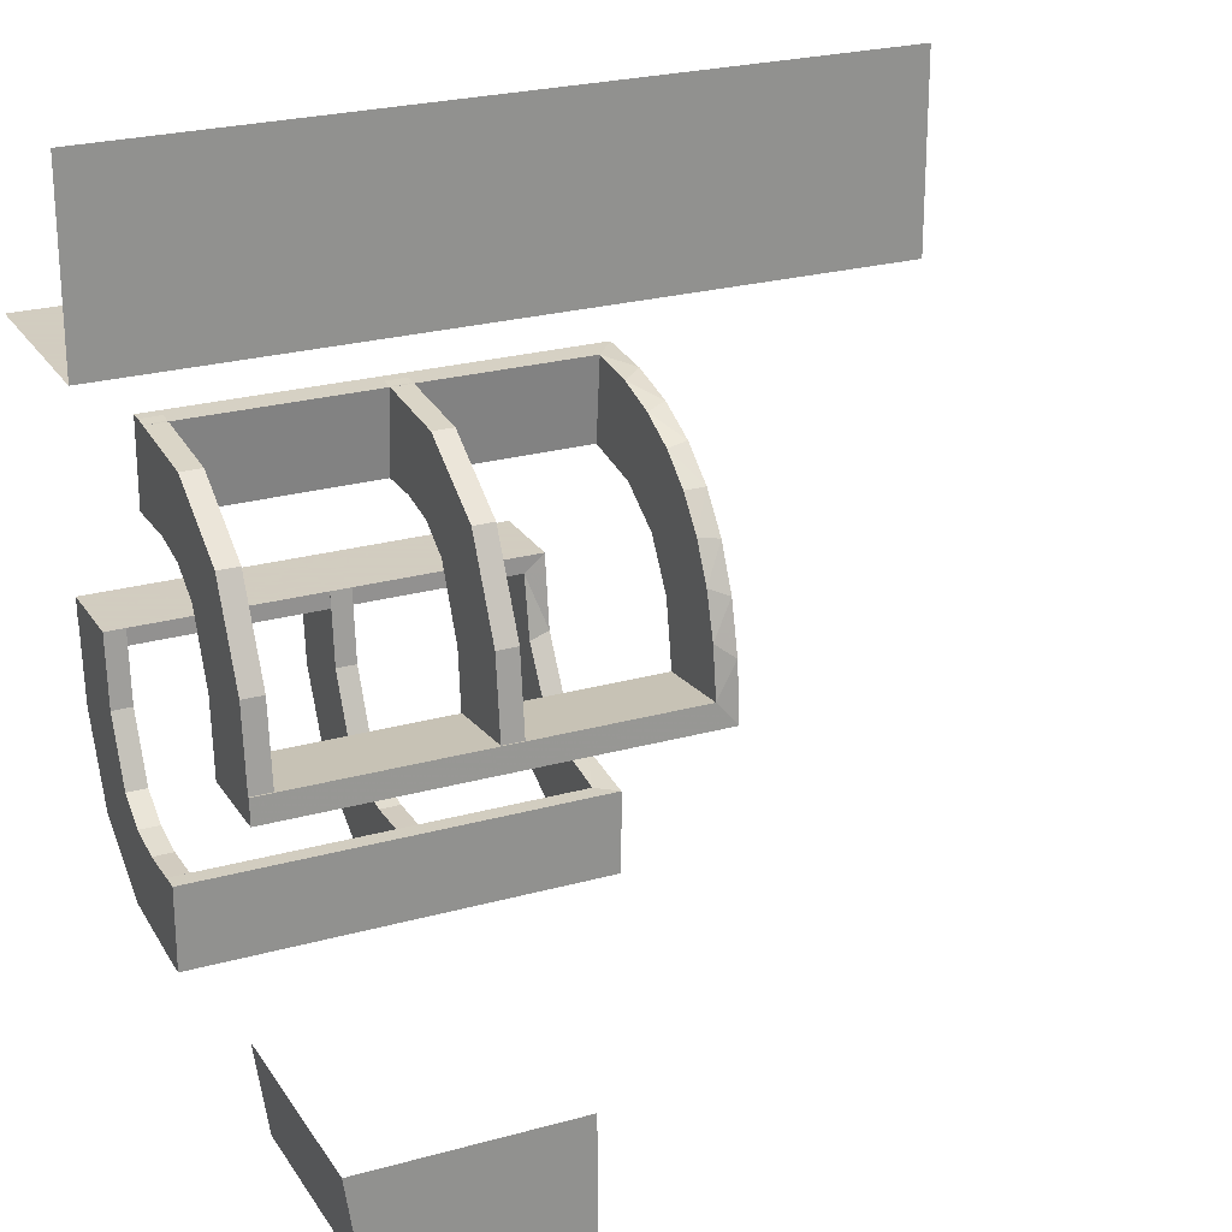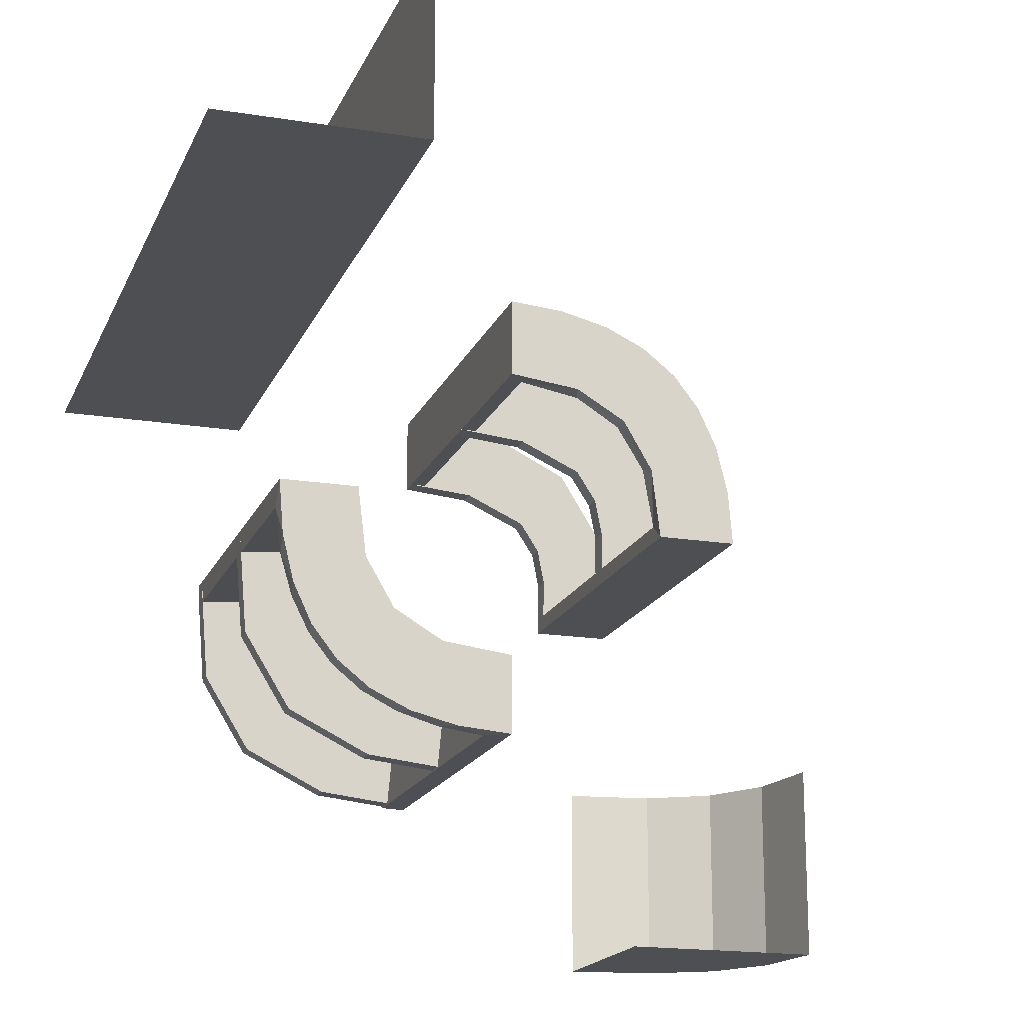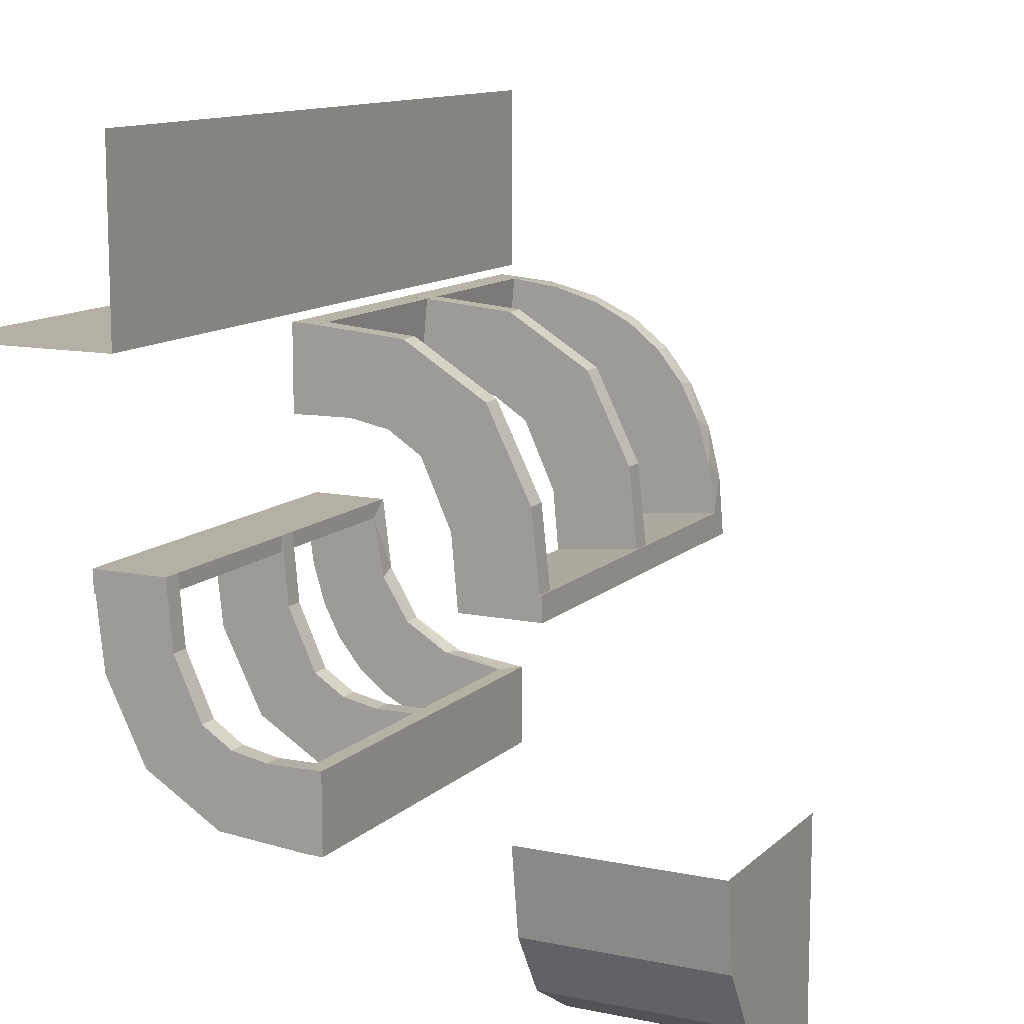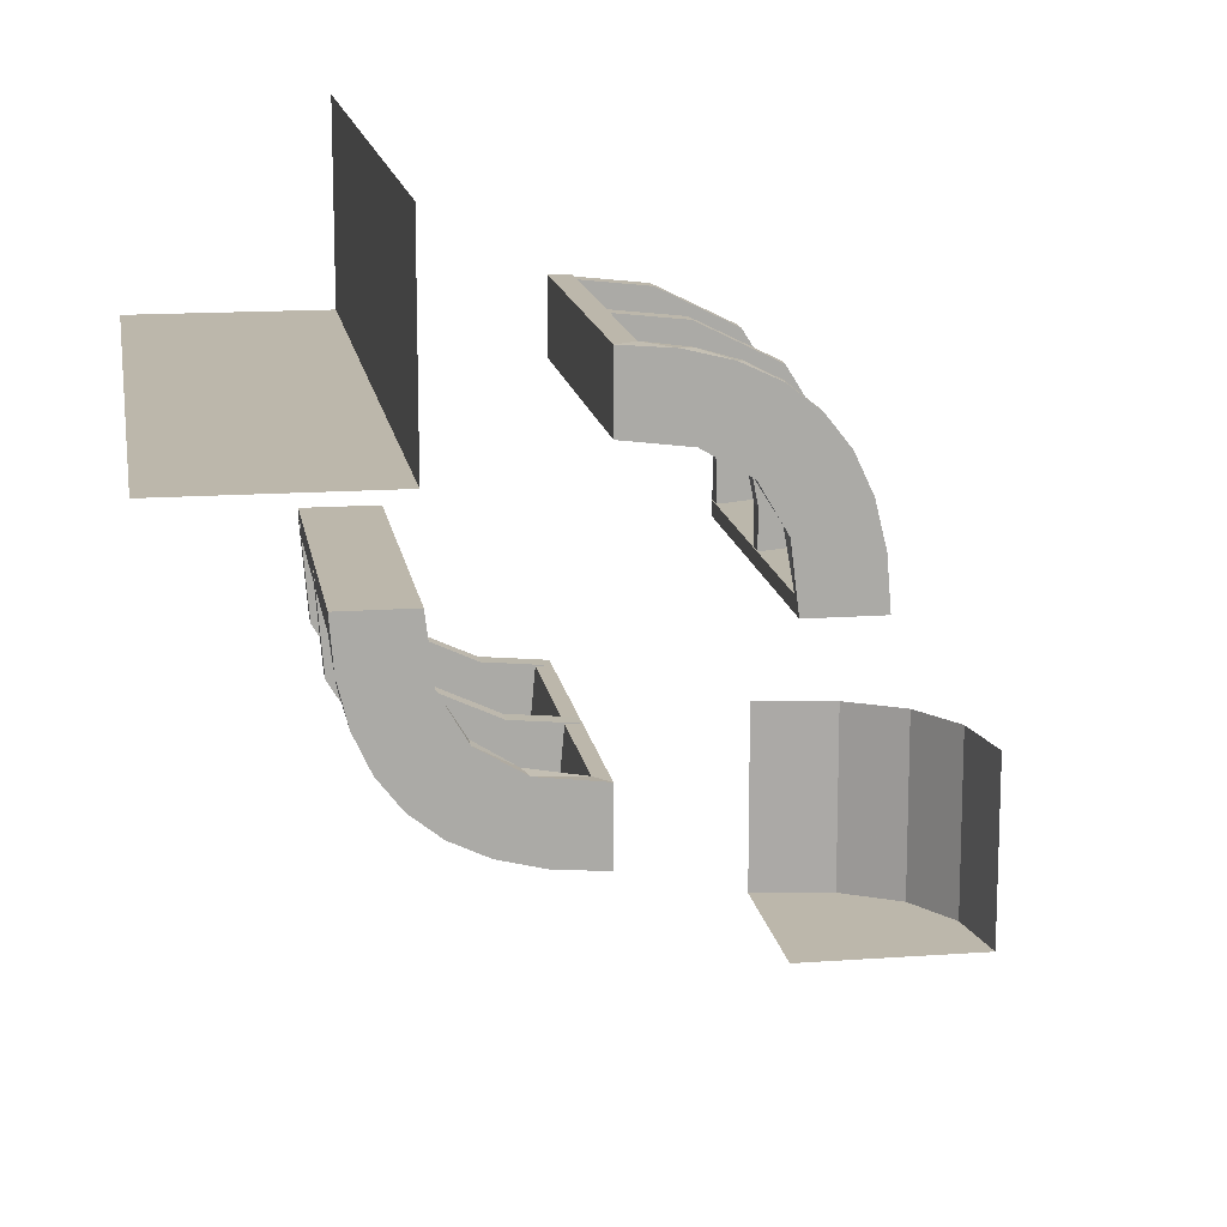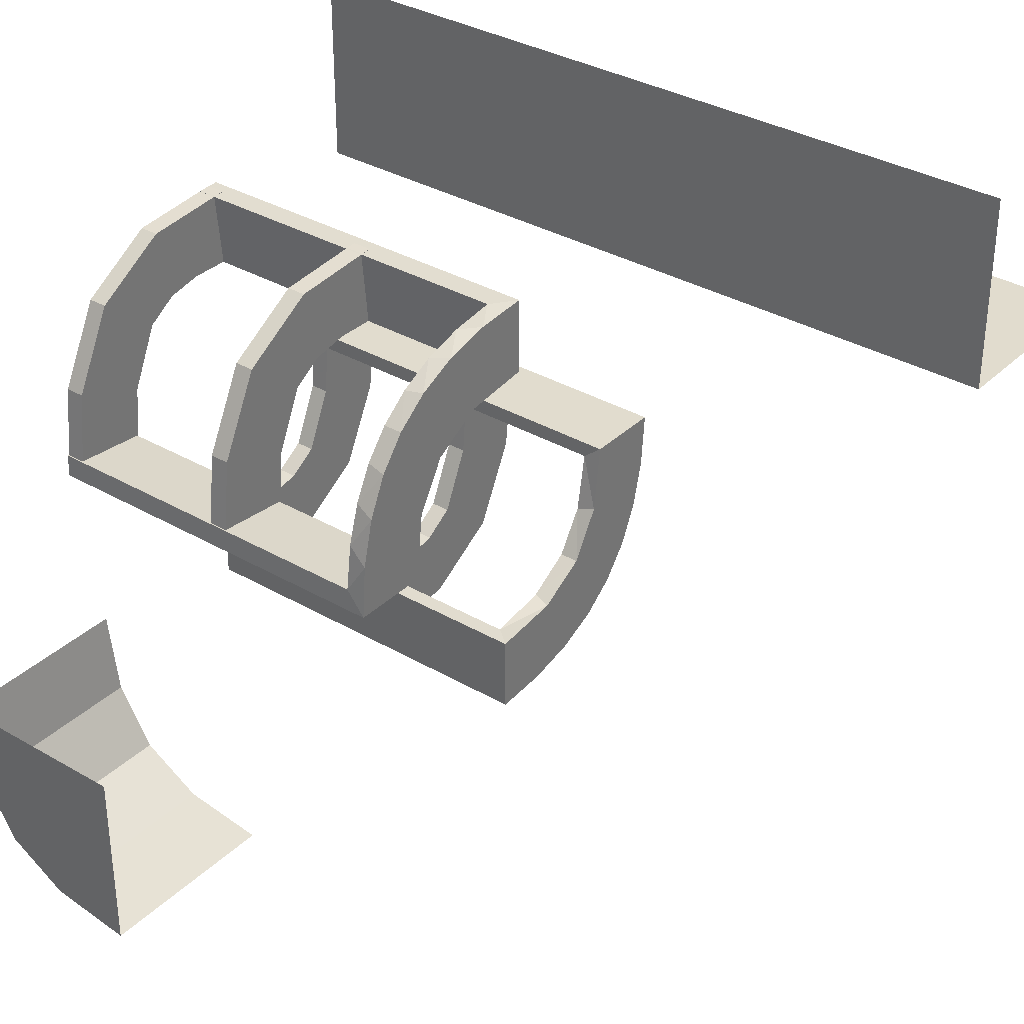
<metadata>
{"format":"obj","ext":"obj","renderer":"f3d","projection":"perspective","resolution":1024,"background":"white","views":[{"elev":24.3,"azim":155.2,"up":"+Y"},{"elev":-17.7,"azim":-107.8,"up":"+Z"},{"elev":11.7,"azim":116.6,"up":"+Y"},{"elev":14.5,"azim":-99.0,"up":"+Z"},{"elev":34.1,"azim":-141.8,"up":"+Y"}]}
</metadata>
<code>
v 0 0 0.1861
v 0 0 -0.2861
v 0 0 0.2861
v 0 0 -0.1861
v 0 -0.08911 0.1752
v 0 0.2796 -0.1157
v 0 -0.2229 0.209
v 0 -0.2 -0.01389
v 0 -0.2944 0.05548
v 0 0.1296 -0.2657
v 0 0.25 0.25
v 0 0.25 0.5
v 0 0.06937 -0.2805
v 0 -0.1808 0.2419
v 0 0.1521 -0.1383
v 0 -0.3 -0.01389
v 0 0.1891 -0.07522
v 0 -0.2558 0.1669
v 0 0.5 0.25
v 0 0.2558 -0.1669
v 0 -0.1891 0.07522
v 0 0.3 0.01389
v 0 -0.1521 0.1383
v 0 0.1808 -0.2419
v 0 -0.06937 0.2805
v 0 -0.1296 0.2657
v 0 0.2944 -0.05548
v 0 0.2 0.01389
v 0 0.2229 -0.209
v 0 -0.2796 0.1157
v 0 0.08911 -0.1752
v 0.475 0 0.1861
v 0.475 0 -0.2861
v 0.475 0 0.2361
v 0.475 0 -0.2361
v 0.475 0 0.2861
v 0.475 0 -0.1861
v 0.475 0.1233 -0.2726
v 0.475 -0.1664 0.1422
v 0.475 0.08746 -0.1782
v 0.475 -0.2003 0.007251
v 0.475 -0.2295 0.22
v 0.475 0.1917 -0.1033
v 0.475 0.2008 -0.05719
v 0.475 -0.2501 0.003625
v 0.475 -0.3 0
v 0.475 -0.2899 0.1224
v 0.475 0.2899 -0.1224
v 0.475 0.3 0
v 0.475 0.2501 -0.003625
v 0.475 -0.2008 0.05719
v 0.475 -0.1917 0.1033
v 0.475 0.2295 -0.22
v 0.475 0.2003 -0.007251
v 0.475 -0.08746 0.1782
v 0.475 0.1664 -0.1422
v 0.475 -0.1233 0.2726
v 0.1833 -0.02041 0.186
v 0.1833 0.1999 -0.006515
v 0.1833 -0.1999 0.006515
v 0.1833 0.02041 -0.186
v 0.25 0 0.2611
v 0.25 0 0.1861
v 0.25 0 -0.2111
v 0.25 0 -0.2861
v 0.25 0 0.2361
v 0.25 0 -0.2361
v 0.25 0 0.2861
v 0.25 0 0.2111
v 0.25 0 -0.1861
v 0.25 0 -0.2611
v 0.25 0.1233 -0.2726
v 0.25 -0.2 -0.01389
v 0.25 -0.275 -0.01389
v 0.25 -0.1664 0.1422
v 0.25 0.08746 -0.1782
v 0.25 0.25 0.01389
v 0.25 -0.2003 0.007251
v 0.25 -0.2295 0.22
v 0.25 0.1917 -0.1033
v 0.25 0.2008 -0.05719
v 0.25 -0.2501 0.003625
v 0.25 -0.225 -0.01389
v 0.25 -0.3 0
v 0.25 -0.2899 0.1224
v 0.25 -0.5 -0.5
v 0.25 -0.5 -0.25
v 0.25 0.2899 -0.1224
v 0.25 0.3 0
v 0.25 0.225 0.01389
v 0.25 0.2501 -0.003625
v 0.25 -0.2008 0.05719
v 0.25 -0.1917 0.1033
v 0.25 0.2295 -0.22
v 0.25 0.2003 -0.007251
v 0.25 -0.25 -0.01389
v 0.25 -0.25 -0.5
v 0.25 -0.08746 0.1782
v 0.25 0.1664 -0.1422
v 0.25 0.275 0.01389
v 0.25 0.2 0.01389
v 0.25 -0.1233 0.2726
v 0.2625 0.02499 -0.2354
v 0.2625 0.2246 -0.008806
v 0.2625 0.2988 -0.01568
v 0.2625 -0.2741 0.01339
v 0.2625 0.02957 -0.2849
v 0.2625 -0.02728 0.2602
v 0.2625 0.2493 -0.0111
v 0.2625 -0.0227 0.2107
v 0.2625 0.0227 -0.2107
v 0.2625 -0.2493 0.0111
v 0.2625 0.02728 -0.2602
v 0.2625 -0.02957 0.2849
v 0.2625 0.2741 -0.01339
v 0.2625 -0.2988 0.01568
v 0.2625 -0.2246 0.008806
v 0.2625 -0.02499 0.2354
v 0.375 0 0.2611
v 0.375 0 -0.2111
v 0.375 0 0.2361
v 0.375 0 -0.2361
v 0.375 0 0.2111
v 0.375 0 -0.2611
v 0.375 -0.275 -0.01389
v 0.375 0.25 0.01389
v 0.375 -0.225 -0.01389
v 0.375 0.225 0.01389
v 0.375 -0.25 -0.01389
v 0.375 0.275 0.01389
v 0.4375 -0.4375 -0.5
v 0.4375 -0.4375 -0.25
v 0.025 -0.2229 0.209
v 0.025 -0.02041 0.186
v 0.025 0.1865 -0.08288
v 0.025 0.2988 -0.01568
v 0.025 0.2528 -0.1716
v 0.025 -0.09678 0.1726
v 0.025 0.08889 -0.2769
v 0.025 0.02957 -0.2849
v 0.025 -0.2908 0.075
v 0.025 -0.1855 0.2389
v 0.025 0.1521 -0.1383
v 0.025 0.1999 -0.006515
v 0.025 0.1409 -0.2616
v 0.025 -0.2755 0.127
v 0.025 0.2755 -0.127
v 0.025 -0.1409 0.2616
v 0.025 -0.1999 0.006515
v 0.025 -0.1521 0.1383
v 0.025 0.1855 -0.2389
v 0.025 0.2908 -0.075
v 0.025 -0.02957 0.2849
v 0.025 -0.08889 0.2769
v 0.025 0.09678 -0.1726
v 0.025 -0.2528 0.1716
v 0.025 -0.2988 0.01568
v 0.025 -0.1865 0.08288
v 0.025 0.02041 -0.186
v 0.025 0.2229 -0.209
v -0.5 0.25 0.25
v -0.5 0.25 0.5
v -0.5 0.5 0.25
v 0.5 0 0.1861
v 0.5 0 -0.2861
v 0.5 0 0.2361
v 0.5 0 -0.2361
v 0.5 0 0.2861
v 0.5 0 -0.1861
v 0.5 0.02499 -0.2354
v 0.5 0.1233 -0.2726
v 0.5 -0.02041 0.186
v 0.5 -0.2 -0.01389
v 0.5 0.2988 -0.01568
v 0.5 -0.1664 0.1422
v 0.5 0.08746 -0.1782
v 0.5 0.25 0.25
v 0.5 0.25 0.5
v 0.5 0.25 0.01389
v 0.5 -0.2003 0.007251
v 0.5 0.02957 -0.2849
v 0.5 -0.2295 0.22
v 0.5 0.1917 -0.1033
v 0.5 0.2008 -0.05719
v 0.5 -0.2501 0.003625
v 0.5 0.2493 -0.0111
v 0.5 -0.3 0
v 0.5 -0.3 -0.01389
v 0.5 0.1999 -0.006515
v 0.5 -0.2899 0.1224
v 0.5 0.5 0.25
v 0.5 0.2899 -0.1224
v 0.5 -0.1999 0.006515
v 0.5 0.3 0
v 0.5 0.3 0.01389
v 0.5 -0.2493 0.0111
v 0.5 0.2501 -0.003625
v 0.5 -0.2008 0.05719
v 0.5 -0.1917 0.1033
v 0.5 0.2295 -0.22
v 0.5 -0.02957 0.2849
v 0.5 0.2003 -0.007251
v 0.5 -0.25 -0.01389
v 0.5 -0.25 -0.5
v 0.5 -0.25 -0.25
v 0.5 -0.08746 0.1782
v 0.5 0.1664 -0.1422
v 0.5 -0.2988 0.01568
v 0.5 0.2 0.01389
v 0.5 0.02041 -0.186
v 0.5 -0.1233 0.2726
v 0.5 -0.02499 0.2354
v 0.3417 -0.02041 0.186
v 0.3417 0.1999 -0.006515
v 0.3417 -0.1999 0.006515
v 0.3417 0.02041 -0.186
v 0.225 0 0.1861
v 0.225 0 -0.2861
v 0.225 0 0.2361
v 0.225 0 -0.2361
v 0.225 0 0.2861
v 0.225 0 -0.1861
v 0.225 0.1233 -0.2726
v 0.225 -0.1664 0.1422
v 0.225 0.08746 -0.1782
v 0.225 -0.2003 0.007251
v 0.225 -0.2295 0.22
v 0.225 0.1917 -0.1033
v 0.225 0.2008 -0.05719
v 0.225 -0.2501 0.003625
v 0.225 -0.3 0
v 0.225 -0.2899 0.1224
v 0.225 0.2899 -0.1224
v 0.225 0.3 0
v 0.225 0.2501 -0.003625
v 0.225 -0.2008 0.05719
v 0.225 -0.1917 0.1033
v 0.225 0.2295 -0.22
v 0.225 0.2003 -0.007251
v 0.225 -0.08746 0.1782
v 0.225 0.1664 -0.1422
v 0.225 -0.1233 0.2726
v 0.3594 -0.4844 -0.5
v 0.3594 -0.4844 -0.25
v 0.3813 0.02499 -0.2354
v 0.3813 0.2246 -0.008806
v 0.3813 -0.2741 0.01339
v 0.3813 -0.02728 0.2602
v 0.3813 0.2493 -0.0111
v 0.3813 -0.0227 0.2107
v 0.3813 0.0227 -0.2107
v 0.3813 -0.2493 0.0111
v 0.3813 0.02728 -0.2602
v 0.3813 0.2741 -0.01339
v 0.3813 -0.2246 0.008806
v 0.3813 -0.02499 0.2354
v 0.4844 -0.3594 -0.5
v 0.4844 -0.3594 -0.25
f 11 19 163
f 11 163 161
f 11 12 162
f 11 162 161
f 86 97 243
f 131 243 97
f 131 97 257
f 204 257 97
f 204 257 205
f 257 131 258
f 131 243 132
f 243 86 244
f 257 258 205
f 131 132 258
f 243 244 132
f 86 87 244
f 167 165 171
f 176 167 171
f 167 176 169
f 171 207 176
f 207 171 200
f 183 207 192
f 200 192 207
f 184 183 192
f 197 202 184
f 192 197 184
f 197 192 194
f 192 48 49
f 48 192 200
f 165 33 38
f 171 38 53
f 54 202 197
f 194 49 50
f 183 43 56
f 43 183 184
f 202 54 44
f 37 169 176
f 207 56 40
f 35 33 165
f 167 169 37
f 35 38 33
f 40 38 35
f 35 37 40
f 38 40 56
f 56 53 38
f 43 48 56
f 53 56 48
f 44 48 43
f 50 44 54
f 48 44 50
f 50 49 48
f 192 49 194
f 48 200 53
f 165 38 171
f 171 53 200
f 54 197 50
f 194 50 197
f 183 56 207
f 43 184 44
f 202 44 184
f 37 176 40
f 207 40 176
f 35 165 167
f 167 37 35
f 67 65 72
f 76 67 72
f 67 76 70
f 72 99 76
f 99 72 94
f 80 99 88
f 94 88 99
f 81 80 88
f 91 95 81
f 88 91 81
f 91 88 89
f 88 233 234
f 233 88 94
f 65 218 223
f 72 223 238
f 239 95 91
f 89 234 235
f 80 228 241
f 228 80 81
f 95 239 229
f 222 70 76
f 99 241 225
f 220 218 65
f 67 70 222
f 220 223 218
f 225 223 220
f 220 222 225
f 223 225 241
f 241 238 223
f 228 233 241
f 238 241 233
f 229 233 228
f 235 229 239
f 233 229 235
f 235 234 233
f 88 234 89
f 233 94 238
f 65 223 72
f 72 238 94
f 239 91 235
f 89 235 91
f 80 241 99
f 228 81 229
f 95 229 81
f 222 76 225
f 99 225 76
f 220 65 67
f 67 222 220
f 61 159 4
f 4 159 31
f 143 15 155
f 216 61 169
f 4 169 61
f 169 210 216
f 15 143 135
f 17 135 144
f 59 28 144
f 209 214 189
f 214 209 101
f 28 59 101
f 59 214 101
f 2 13 140
f 65 2 140
f 145 139 10
f 10 24 145
f 165 65 107
f 24 29 151
f 137 160 29
f 20 6 147
f 6 27 152
f 27 22 136
f 105 136 22
f 105 195 174
f 105 22 195
f 13 4 31
f 24 31 15
f 4 13 2
f 31 24 10
f 10 13 31
f 24 15 29
f 20 29 15
f 15 17 20
f 17 28 27
f 27 6 17
f 130 100 77
f 126 77 90
f 90 28 101
f 128 90 101
f 77 28 90
f 100 22 77
f 28 77 22
f 195 22 100
f 179 126 128
f 101 209 128
f 209 179 128
f 195 130 179
f 126 179 130
f 100 130 195
f 71 124 122
f 67 122 120
f 167 169 120
f 64 120 169
f 122 167 120
f 165 167 124
f 122 124 167
f 65 165 124
f 67 64 4
f 169 4 64
f 2 67 4
f 65 71 2
f 67 2 71
f 115 254 249
f 109 249 246
f 246 189 214
f 186 189 246
f 254 174 186
f 186 249 254
f 249 186 246
f 105 174 254
f 214 104 246
f 144 104 59
f 214 59 104
f 109 104 144
f 105 254 115
f 105 115 136
f 109 136 115
f 136 109 144
f 152 136 144
f 144 135 152
f 137 143 160
f 137 147 135
f 143 137 135
f 143 155 151
f 139 155 159
f 159 140 139
f 139 145 155
f 160 143 151
f 253 113 103
f 245 103 111
f 111 159 61
f 61 216 111
f 103 159 111
f 113 107 140
f 140 103 113
f 103 140 159
f 253 107 113
f 251 216 210
f 170 251 210
f 170 253 245
f 253 170 181
f 170 245 251
f 107 253 181
f 210 169 167
f 170 167 165
f 165 181 170
f 167 170 210
f 179 189 186
f 209 189 179
f 186 174 195
f 179 186 195
f 159 155 31
f 15 31 155
f 15 135 17
f 17 144 28
f 13 139 140
f 65 140 107
f 139 13 10
f 24 151 145
f 165 107 181
f 29 160 151
f 137 29 20
f 20 147 137
f 6 152 147
f 27 136 152
f 17 6 20
f 28 22 27
f 130 77 126
f 126 90 128
f 71 122 67
f 67 120 64
f 65 124 71
f 115 249 109
f 109 246 104
f 135 147 152
f 155 145 151
f 253 103 245
f 245 111 251
f 216 251 111
f 166 168 211
f 206 166 211
f 166 206 164
f 211 175 206
f 175 211 182
f 199 175 190
f 182 190 175
f 198 199 190
f 185 180 198
f 190 185 198
f 185 190 187
f 190 47 46
f 47 190 182
f 168 36 57
f 211 57 42
f 41 180 185
f 187 46 45
f 199 52 39
f 52 199 198
f 180 41 51
f 32 164 206
f 175 39 55
f 34 36 168
f 166 164 32
f 34 57 36
f 55 57 34
f 34 32 55
f 57 55 39
f 39 42 57
f 52 47 39
f 42 39 47
f 51 47 52
f 45 51 41
f 47 51 45
f 45 46 47
f 190 46 187
f 47 182 42
f 168 57 211
f 211 42 182
f 41 185 45
f 187 45 185
f 199 39 175
f 52 198 51
f 180 51 198
f 32 206 55
f 175 55 206
f 34 168 166
f 166 32 34
f 66 68 102
f 98 66 102
f 66 98 63
f 102 75 98
f 75 102 79
f 93 75 85
f 79 85 75
f 92 93 85
f 82 78 92
f 85 82 92
f 82 85 84
f 85 232 231
f 232 85 79
f 68 221 242
f 102 242 227
f 226 78 82
f 84 231 230
f 93 237 224
f 237 93 92
f 78 226 236
f 217 63 98
f 75 224 240
f 219 221 68
f 66 63 217
f 219 242 221
f 240 242 219
f 219 217 240
f 242 240 224
f 224 227 242
f 237 232 224
f 227 224 232
f 236 232 237
f 230 236 226
f 232 236 230
f 230 231 232
f 85 231 84
f 232 79 227
f 68 242 102
f 102 227 79
f 226 82 230
f 84 230 82
f 93 224 75
f 237 92 236
f 78 236 92
f 217 98 240
f 75 240 98
f 219 68 66
f 66 217 219
f 58 134 1
f 1 134 5
f 150 23 138
f 213 58 164
f 1 164 58
f 164 172 213
f 23 150 158
f 21 158 149
f 60 8 149
f 173 215 193
f 215 173 73
f 8 60 73
f 60 215 73
f 3 25 153
f 68 3 153
f 148 154 26
f 26 14 148
f 168 68 114
f 14 7 142
f 156 133 7
f 18 30 146
f 30 9 141
f 9 16 157
f 116 157 16
f 116 188 208
f 116 16 188
f 25 1 5
f 14 5 23
f 1 25 3
f 5 14 26
f 26 25 5
f 14 23 7
f 18 7 23
f 23 21 18
f 21 8 9
f 9 30 21
f 125 74 96
f 129 96 83
f 83 8 73
f 127 83 73
f 96 8 83
f 74 16 96
f 8 96 16
f 188 16 74
f 203 129 127
f 73 173 127
f 173 203 127
f 188 125 203
f 129 203 125
f 74 125 188
f 62 119 121
f 66 121 123
f 166 164 123
f 69 123 164
f 121 166 123
f 168 166 119
f 121 119 166
f 68 168 119
f 66 69 1
f 164 1 69
f 3 66 1
f 68 62 3
f 66 3 62
f 106 247 252
f 112 252 255
f 255 193 215
f 196 193 255
f 247 208 196
f 196 252 247
f 252 196 255
f 116 208 247
f 215 117 255
f 149 117 60
f 215 60 117
f 112 117 149
f 116 247 106
f 116 106 157
f 112 157 106
f 157 112 149
f 141 157 149
f 149 158 141
f 156 150 133
f 156 146 158
f 150 156 158
f 150 138 142
f 154 138 134
f 134 153 154
f 154 148 138
f 133 150 142
f 248 108 118
f 256 118 110
f 110 134 58
f 58 213 110
f 118 134 110
f 108 114 153
f 153 118 108
f 118 153 134
f 248 114 108
f 250 213 172
f 212 250 172
f 212 248 256
f 248 212 201
f 212 256 250
f 114 248 201
f 172 164 166
f 212 166 168
f 168 201 212
f 166 212 172
f 203 193 196
f 173 193 203
f 196 208 188
f 203 196 188
f 134 138 5
f 23 5 138
f 23 158 21
f 21 149 8
f 25 154 153
f 68 153 114
f 154 25 26
f 14 142 148
f 168 114 201
f 7 133 142
f 156 7 18
f 18 146 156
f 30 141 146
f 9 157 141
f 21 30 18
f 8 16 9
f 125 96 129
f 129 83 127
f 62 121 66
f 66 123 69
f 68 119 62
f 106 252 112
f 112 255 117
f 158 146 141
f 138 148 142
f 248 118 256
f 256 110 250
f 213 250 110
f 11 19 191
f 11 191 177
f 11 12 178
f 11 178 177

</code>
